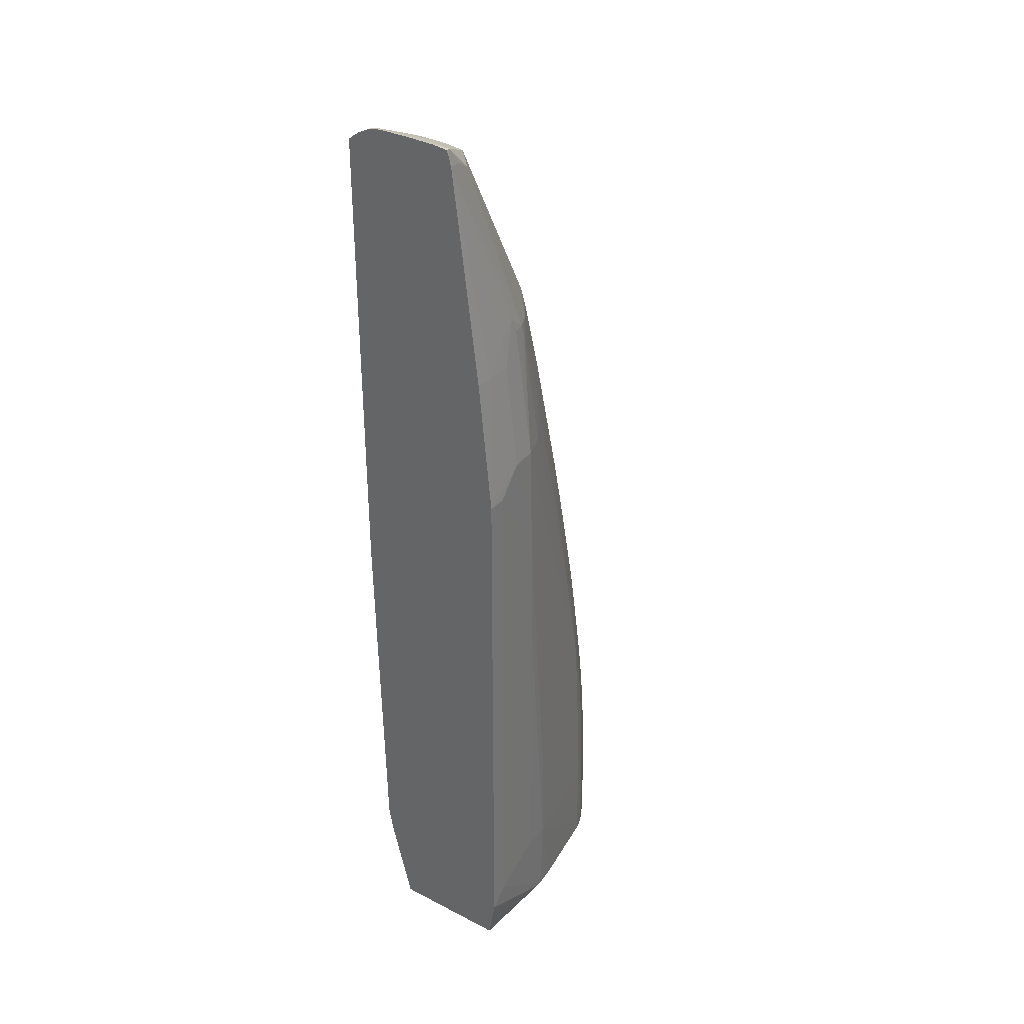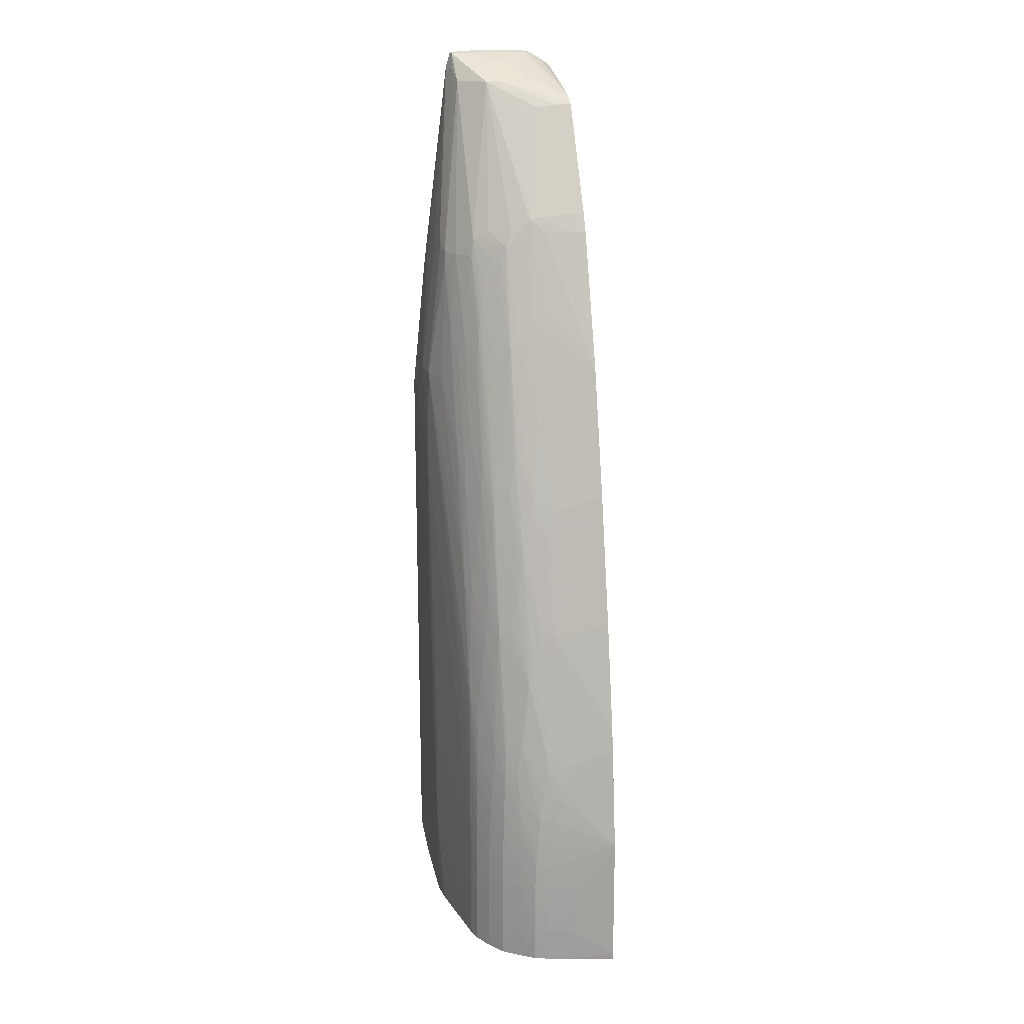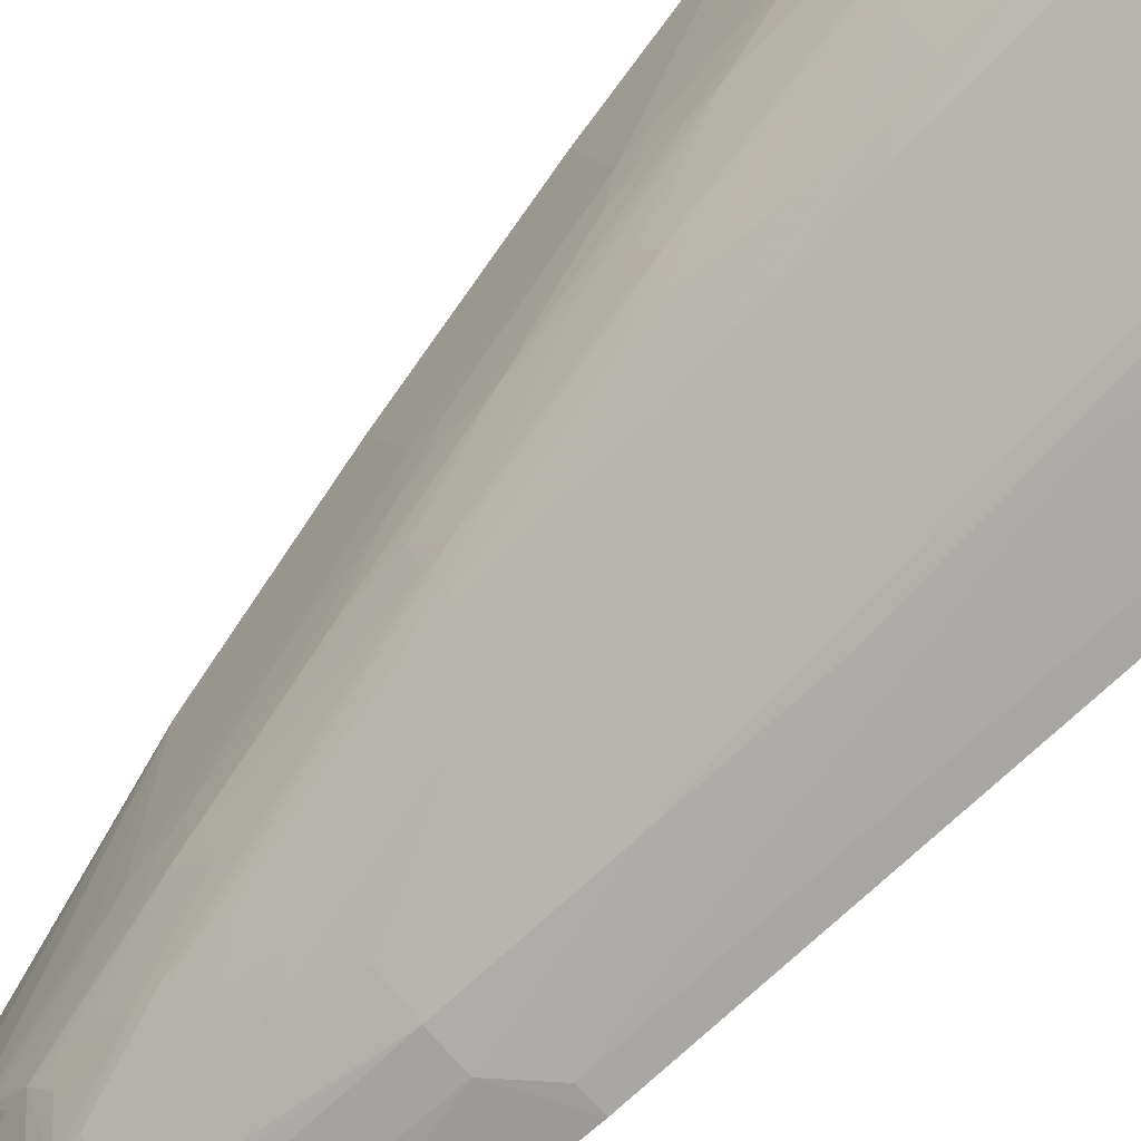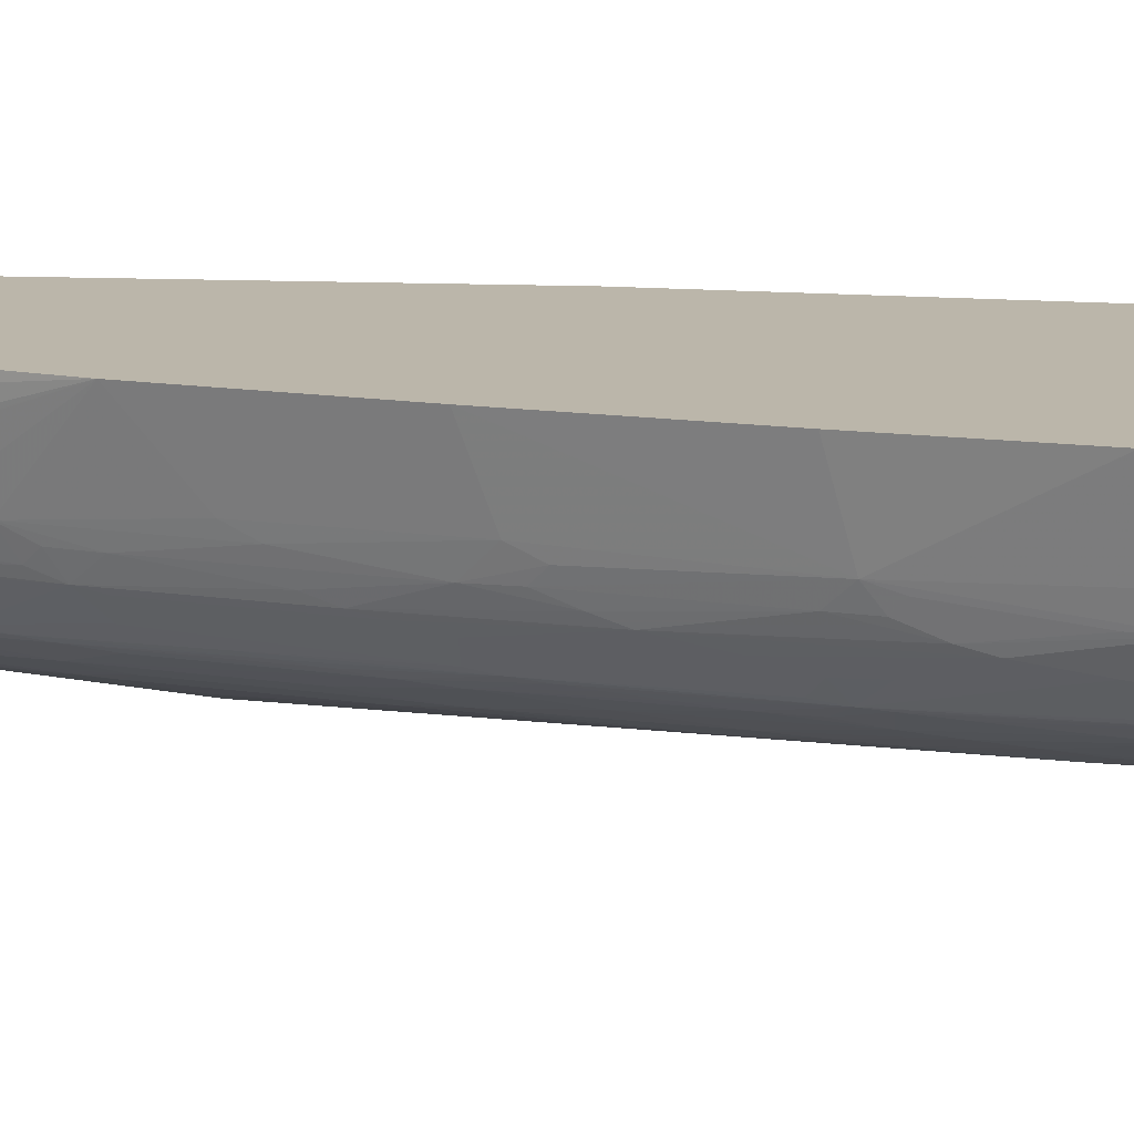
<metadata>
{"format":"obj","ext":"obj","renderer":"f3d","projection":"perspective","resolution":1024,"background":"white","views":[{"elev":34.1,"azim":124.8,"up":"+Y"},{"elev":17.9,"azim":-103.9,"up":"+Y"},{"elev":-75.9,"azim":-47.6,"up":"+Z"},{"elev":14.0,"azim":-85.0,"up":"+Z"}]}
</metadata>
<code>
v -0.01406 0.006721 -0.01148
v -0.01373 0.00754 -0.0128
v -0.01365 0.006497 -0.01301
v -0.01405 0.006546 -0.01148
v -0.01404 0.01061 -0.01148
v -0.01373 0.008361 -0.0128
v -0.01351 0.00754 -0.01362
v -0.01404 0.006497 -0.01151
v -0.01348 0.006497 -0.01365
v -0.01405 0.006497 -0.01148
v -0.01403 0.01082 -0.01148
v -0.01349 0.01 -0.01358
v -0.0135 0.009183 -0.01362
v -0.01372 0.009183 -0.0128
v -0.01348 0.008422 -0.01371
v -0.01337 0.008191 -0.01404
v -0.01337 0.00754 -0.01404
v -0.01337 0.007122 -0.01403
v -0.01347 0.006796 -0.01369
v -0.01343 0.006497 -0.01379
v -0.009268 0.006497 -0.01148
v -0.01347 0.01082 -0.01351
v -0.01361 0.0141 -0.01148
v -0.01337 0.01289 -0.01322
v -0.0134 0.01247 -0.0133
v -0.01344 0.01164 -0.01343
v -0.01335 0.01 -0.01399
v -0.01337 0.009183 -0.01403
v -0.01337 0.008736 -0.01403
v -0.01315 0.008422 -0.01436
v -0.0131 0.00754 -0.01445
v -0.01314 0.006796 -0.01436
v -0.01311 0.006497 -0.01439
v -0.01333 0.006497 -0.01406
v -0.01336 0.006497 -0.01401
v -0.00502 0.006497 -0.0125
v -0.008935 0.006767 -0.01148
v -0.01333 0.01082 -0.01392
v -0.0135 0.01482 -0.01148
v -0.01334 0.01344 -0.01305
v -0.01307 0.01411 -0.01362
v -0.01322 0.01321 -0.01355
v -0.01326 0.01247 -0.01371
v -0.0133 0.01164 -0.01384
v -0.01295 0.01164 -0.01444
v -0.01301 0.01082 -0.01444
v -0.01306 0.01 -0.01444
v -0.01308 0.009183 -0.01444
v -0.01268 0.008361 -0.01498
v -0.01268 0.00754 -0.01498
v -0.01268 0.006721 -0.01498
v -0.01268 0.006497 -0.01498
v -0.00502 0.006497 -0.01604
v -0.00502 0.009183 -0.01183
v -0.00502 0.01001 -0.01168
v -0.0074 0.008531 -0.01148
v -0.01288 0.01247 -0.01444
v -0.01255 0.01778 -0.0132
v -0.01284 0.01822 -0.01148
v -0.01274 0.01411 -0.01434
v -0.0126 0.01724 -0.01337
v -0.01292 0.01493 -0.01362
v -0.01251 0.01675 -0.01391
v -0.01256 0.0162 -0.01405
v -0.01267 0.01493 -0.01423
v -0.01256 0.01291 -0.01486
v -0.01258 0.01247 -0.01488
v -0.01261 0.01164 -0.01492
v -0.01264 0.01082 -0.01494
v -0.01266 0.01 -0.01496
v -0.01268 0.009183 -0.01498
v -0.01214 0.009183 -0.01534
v -0.01214 0.008361 -0.01535
v -0.01214 0.00754 -0.01536
v -0.01214 0.006721 -0.01535
v -0.01214 0.006497 -0.01535
v -0.01253 0.006497 -0.01508
v -0.007816 0.006497 -0.01622
v -0.00502 0.00754 -0.01623
v -0.005892 0.01082 -0.01148
v -0.005969 0.01061 -0.01148
v -0.006127 0.0102 -0.01148
v -0.006274 0.009941 -0.01148
v -0.00502 0.02122 -0.01148
v -0.01275 0.01323 -0.0145
v -0.01232 0.01821 -0.01362
v -0.01247 0.01746 -0.01363
v -0.01194 0.0223 -0.01148
v -0.0117 0.02176 -0.01305
v -0.01176 0.02122 -0.01331
v -0.01161 0.02149 -0.0136
v -0.01246 0.01411 -0.01475
v -0.01252 0.01346 -0.01482
v -0.01174 0.01784 -0.01486
v -0.01173 0.02027 -0.01404
v -0.01178 0.01985 -0.01412
v -0.01187 0.01903 -0.01427
v -0.01192 0.01815 -0.01449
v -0.01209 0.01739 -0.01444
v -0.0126 0.01575 -0.01411
v -0.01184 0.01657 -0.01496
v -0.01198 0.01493 -0.01507
v -0.01205 0.01411 -0.01511
v -0.0122 0.01323 -0.01509
v -0.01214 0.01247 -0.0152
v -0.01214 0.01164 -0.01525
v -0.01214 0.01082 -0.01529
v -0.01214 0.01 -0.01532
v -0.01157 0.01 -0.01563
v -0.01159 0.009183 -0.01563
v -0.0116 0.008361 -0.01564
v -0.0116 0.00754 -0.01564
v -0.0116 0.006721 -0.01564
v -0.01199 0.006497 -0.01543
v -0.008039 0.006497 -0.01621
v -0.005577 0.008361 -0.01629
v -0.00502 0.007805 -0.01627
v -0.00502 0.0354 -0.01148
v -0.01167 0.02082 -0.01386
v -0.01094 0.02638 -0.01148
v -0.01088 0.02506 -0.01307
v -0.01095 0.02452 -0.01334
v -0.01141 0.02231 -0.01362
v -0.01177 0.01739 -0.0149
v -0.01168 0.01838 -0.01479
v -0.01089 0.02181 -0.01483
v -0.01095 0.02126 -0.01489
v -0.01101 0.02067 -0.01495
v -0.0111 0.01985 -0.01502
v -0.01119 0.01903 -0.01509
v -0.01137 0.01815 -0.01509
v -0.01093 0.02362 -0.01407
v -0.01099 0.02313 -0.01418
v -0.0111 0.02231 -0.01434
v -0.01132 0.01739 -0.01523
v -0.01191 0.01575 -0.01502
v -0.01132 0.01657 -0.01533
v -0.01138 0.01411 -0.01552
v -0.01132 0.01575 -0.01541
v -0.01143 0.01328 -0.01556
v -0.01147 0.01247 -0.01558
v -0.01151 0.01164 -0.0156
v -0.01154 0.01082 -0.01562
v -0.01113 0.01082 -0.01574
v -0.01116 0.01 -0.01575
v -0.01118 0.009183 -0.01575
v -0.01119 0.008361 -0.01575
v -0.01119 0.00754 -0.01575
v -0.01119 0.006721 -0.01575
v -0.01149 0.006497 -0.01567
v -0.0116 0.006497 -0.01564
v -0.008637 0.006497 -0.01616
v -0.008039 0.009183 -0.01627
v -0.007218 0.009183 -0.01628
v -0.005577 0.01493 -0.01629
v -0.00502 0.02477 -0.01627
v -0.00502 0.03558 -0.01171
v -0.007205 0.03469 -0.01148
v -0.009639 0.03051 -0.01148
v -0.009601 0.03051 -0.01198
v -0.009481 0.03051 -0.0128
v -0.009273 0.03093 -0.01323
v -0.009714 0.02969 -0.0128
v -0.01005 0.02832 -0.01301
v -0.01013 0.02777 -0.01333
v -0.01039 0.02641 -0.01362
v -0.01086 0.02417 -0.01389
v -0.01083 0.02231 -0.01475
v -0.01006 0.02509 -0.01482
v -0.01013 0.02454 -0.0149
v -0.01021 0.02395 -0.01497
v -0.01032 0.02313 -0.01505
v -0.01042 0.02231 -0.01512
v -0.0105 0.02067 -0.01531
v -0.01011 0.0269 -0.01408
v -0.01017 0.02641 -0.01418
v -0.01054 0.01903 -0.0155
v -0.0106 0.01821 -0.01555
v -0.01068 0.01739 -0.0156
v -0.01126 0.01499 -0.01552
v -0.0109 0.01531 -0.01567
v -0.01094 0.01476 -0.01569
v -0.01097 0.01411 -0.0157
v -0.01102 0.01328 -0.01571
v -0.01106 0.01247 -0.01572
v -0.0111 0.01164 -0.01573
v -0.008039 0.01247 -0.01624
v -0.007218 0.02231 -0.01626
v -0.01119 0.006497 -0.01575
v -0.007218 0.01903 -0.01628
v -0.007218 0.01575 -0.01628
v -0.007218 0.01247 -0.01629
v -0.005577 0.02477 -0.01629
v -0.006397 0.02559 -0.01625
v -0.005577 0.02887 -0.01589
v -0.00502 0.02887 -0.01586
v -0.00502 0.0356 -0.01173
v -0.007544 0.03453 -0.01148
v -0.00502 0.03567 -0.01184
v -0.00502 0.03588 -0.01225
v -0.005204 0.03586 -0.01236
v -0.009396 0.03109 -0.01148
v -0.009376 0.03107 -0.01198
v -0.009314 0.03098 -0.0128
v -0.009173 0.03051 -0.01382
v -0.00926 0.03007 -0.01401
v -0.009336 0.03051 -0.01341
v -0.007672 0.03429 -0.01258
v -0.007608 0.03414 -0.01313
v -0.006839 0.03505 -0.01407
v -0.009457 0.02975 -0.01369
v -0.01003 0.02745 -0.01388
v -0.01019 0.0272 -0.01361
v -0.009895 0.02641 -0.01459
v -0.009997 0.02559 -0.01474
v -0.009308 0.02778 -0.01489
v -0.009383 0.02723 -0.01496
v -0.009486 0.02641 -0.01505
v -0.00886 0.02723 -0.01533
v -0.009679 0.02395 -0.01534
v -0.009754 0.02231 -0.01553
v -0.009336 0.02952 -0.01415
v -0.009426 0.02887 -0.01429
v -0.009229 0.02833 -0.01481
v -0.009837 0.02149 -0.01558
v -0.01009 0.01946 -0.01568
v -0.007218 0.02559 -0.0162
v -0.006397 0.02887 -0.01588
v -0.006325 0.02977 -0.01577
v -0.00502 0.03541 -0.01503
v -0.007741 0.03438 -0.01148
v -0.006882 0.03506 -0.01231
v -0.006918 0.03509 -0.0128
v -0.00502 0.03592 -0.01254
v -0.00502 0.03593 -0.0128
v -0.005229 0.03587 -0.0128
v -0.00564 0.0357 -0.0128
v -0.006397 0.03535 -0.0128
v -0.007718 0.03436 -0.01198
v -0.008746 0.03052 -0.01448
v -0.009074 0.02975 -0.01443
v -0.008527 0.03026 -0.01493
v -0.006886 0.03508 -0.01362
v -0.006397 0.03535 -0.01362
v -0.005182 0.03585 -0.01486
v -0.005994 0.03503 -0.01486
v -0.008621 0.02969 -0.01501
v -0.008737 0.02887 -0.01509
v -0.008039 0.02969 -0.0154
v -0.008186 0.02805 -0.01557
v -0.008788 0.02639 -0.01549
v -0.009611 0.02312 -0.0155
v -0.009222 0.02339 -0.01566
v -0.009148 0.02887 -0.0147
v -0.009293 0.02284 -0.01568
v -0.008039 0.02559 -0.01592
v -0.007628 0.02928 -0.01568
v -0.007509 0.02969 -0.01566
v -0.007099 0.02969 -0.01573
v -0.006923 0.03014 -0.01569
v -0.005504 0.03536 -0.01492
v -0.00502 0.03569 -0.01495
v -0.00502 0.03594 -0.01362
v -0.00524 0.03587 -0.01362
v -0.00565 0.03571 -0.01362
v -0.005217 0.03587 -0.01444
v -0.00502 0.03593 -0.01444
v -0.00502 0.03588 -0.01489
v -0.007994 0.02895 -0.01554
v -0.008306 0.02723 -0.01563
v -0.008397 0.02664 -0.01566
v -0.00502 0.03593 -0.014
f 1 2 3
f 1 3 4
f 1 4 10
f 1 10 21
f 1 21 37
f 1 37 56
f 1 56 83
f 1 83 82
f 1 82 81
f 1 81 80
f 1 80 84
f 1 84 118
f 1 118 158
f 1 158 198
f 1 198 231
f 1 231 202
f 1 202 159
f 1 159 120
f 1 120 88
f 1 88 59
f 1 59 39
f 1 39 23
f 1 23 11
f 1 11 5
f 1 5 6
f 1 6 2
f 2 7 3
f 2 6 7
f 3 8 4
f 3 7 9
f 3 9 20
f 3 20 35
f 3 35 34
f 3 34 33
f 3 33 52
f 3 52 77
f 3 77 76
f 3 76 114
f 3 114 151
f 3 151 150
f 3 150 189
f 3 189 152
f 3 152 115
f 3 115 78
f 3 78 53
f 3 53 36
f 3 36 21
f 3 21 10
f 3 10 8
f 4 8 10
f 5 11 12
f 5 12 13
f 5 13 14
f 5 14 6
f 6 14 13
f 6 13 7
f 7 13 15
f 7 15 16
f 7 16 17
f 7 17 18
f 7 18 19
f 7 19 9
f 9 19 20
f 11 22 12
f 11 23 24
f 11 24 25
f 11 25 26
f 11 26 22
f 12 22 27
f 12 27 28
f 12 28 13
f 13 28 29
f 13 29 15
f 15 29 16
f 16 29 30
f 16 30 31
f 16 31 17
f 17 31 18
f 18 31 32
f 18 32 33
f 18 33 34
f 18 34 35
f 18 35 19
f 19 35 20
f 21 36 37
f 22 26 38
f 22 38 27
f 23 39 40
f 23 40 24
f 24 40 41
f 24 41 42
f 24 42 25
f 25 42 43
f 25 43 44
f 25 44 26
f 26 44 38
f 27 38 45
f 27 45 46
f 27 46 47
f 27 47 28
f 28 47 48
f 28 48 29
f 29 48 30
f 30 48 31
f 31 48 49
f 31 49 50
f 31 50 51
f 31 51 32
f 32 51 33
f 33 51 52
f 36 53 79
f 36 79 117
f 36 117 156
f 36 156 196
f 36 196 230
f 36 230 262
f 36 262 268
f 36 268 267
f 36 267 272
f 36 272 263
f 36 263 235
f 36 235 234
f 36 234 200
f 36 200 199
f 36 199 197
f 36 197 157
f 36 157 118
f 36 118 84
f 36 84 55
f 36 55 54
f 36 54 37
f 37 54 55
f 37 55 56
f 38 44 57
f 38 57 45
f 39 58 40
f 39 59 58
f 40 58 41
f 41 60 43
f 41 43 42
f 41 58 61
f 41 61 62
f 41 62 63
f 41 63 64
f 41 64 65
f 41 65 60
f 43 60 44
f 44 60 57
f 45 57 66
f 45 66 67
f 45 67 68
f 45 68 46
f 46 69 47
f 46 68 69
f 47 69 70
f 47 70 48
f 48 70 71
f 48 71 49
f 49 71 72
f 49 72 73
f 49 73 50
f 50 73 74
f 50 74 75
f 50 75 51
f 51 75 76
f 51 76 77
f 51 77 52
f 53 78 79
f 55 80 81
f 55 81 82
f 55 82 83
f 55 83 56
f 55 84 80
f 57 60 85
f 57 85 66
f 58 86 87
f 58 87 61
f 58 59 88
f 58 88 89
f 58 89 90
f 58 90 91
f 58 91 86
f 60 92 93
f 60 93 85
f 60 65 94
f 60 94 92
f 61 87 63
f 61 63 62
f 63 87 86
f 63 86 95
f 63 95 64
f 64 95 96
f 64 96 97
f 64 97 98
f 64 98 99
f 64 99 94
f 64 94 100
f 64 100 65
f 65 100 94
f 66 85 93
f 66 93 101
f 66 101 102
f 66 102 103
f 66 103 104
f 66 104 67
f 67 105 68
f 67 104 105
f 68 105 106
f 68 106 69
f 69 106 107
f 69 107 70
f 70 107 108
f 70 108 71
f 71 108 72
f 72 108 109
f 72 109 110
f 72 110 111
f 72 111 73
f 73 111 74
f 74 111 112
f 74 112 113
f 74 113 75
f 75 113 114
f 75 114 76
f 78 115 116
f 78 116 117
f 78 117 79
f 86 91 119
f 86 119 95
f 88 120 89
f 89 120 121
f 89 121 122
f 89 122 123
f 89 123 90
f 90 123 91
f 91 123 119
f 92 94 93
f 93 94 124
f 93 124 101
f 94 99 98
f 94 98 125
f 94 125 126
f 94 126 127
f 94 127 128
f 94 128 129
f 94 129 130
f 94 130 131
f 94 131 124
f 95 119 132
f 95 132 133
f 95 133 134
f 95 134 96
f 96 134 97
f 97 134 126
f 97 126 125
f 97 125 98
f 101 124 135
f 101 135 136
f 101 136 102
f 102 136 135
f 102 135 137
f 102 137 103
f 103 138 105
f 103 105 104
f 103 137 139
f 103 139 138
f 105 138 140
f 105 140 106
f 106 140 141
f 106 141 107
f 107 141 142
f 107 142 143
f 107 143 108
f 108 143 109
f 109 143 144
f 109 144 110
f 110 144 145
f 110 145 146
f 110 146 111
f 111 146 147
f 111 147 112
f 112 147 148
f 112 148 149
f 112 149 113
f 113 149 150
f 113 150 151
f 113 151 114
f 115 152 153
f 115 153 154
f 115 154 116
f 116 154 155
f 116 155 117
f 117 155 156
f 118 157 158
f 119 123 132
f 120 159 160
f 120 160 161
f 120 161 162
f 120 162 163
f 120 163 164
f 120 164 165
f 120 165 121
f 121 165 122
f 122 165 166
f 122 166 123
f 123 166 167
f 123 167 132
f 124 131 135
f 126 134 168
f 126 168 169
f 126 169 170
f 126 170 171
f 126 171 172
f 126 172 127
f 127 172 173
f 127 173 128
f 128 173 129
f 129 173 130
f 130 173 174
f 130 174 135
f 130 135 131
f 132 167 175
f 132 175 133
f 133 175 176
f 133 176 168
f 133 168 134
f 135 174 177
f 135 177 137
f 137 177 178
f 137 178 179
f 137 179 139
f 138 139 180
f 138 180 181
f 138 181 140
f 139 179 180
f 140 181 141
f 141 181 182
f 141 182 142
f 142 182 183
f 142 183 184
f 142 184 143
f 143 184 185
f 143 185 186
f 143 186 144
f 144 187 145
f 144 186 188
f 144 188 187
f 145 187 146
f 146 187 153
f 146 153 147
f 147 153 149
f 147 149 148
f 149 189 150
f 149 153 189
f 152 189 153
f 153 187 188
f 153 188 190
f 153 190 191
f 153 191 192
f 153 192 154
f 154 192 155
f 155 192 193
f 155 193 156
f 156 193 194
f 156 194 195
f 156 195 196
f 157 197 158
f 158 197 199
f 158 199 200
f 158 200 201
f 158 201 198
f 159 202 203
f 159 203 160
f 160 203 204
f 160 204 162
f 160 162 161
f 162 205 206
f 162 206 207
f 162 207 165
f 162 165 164
f 162 164 163
f 162 204 208
f 162 208 209
f 162 209 210
f 162 210 205
f 165 207 211
f 165 211 212
f 165 212 213
f 165 213 166
f 166 213 175
f 166 175 167
f 168 176 214
f 168 214 215
f 168 215 169
f 169 215 216
f 169 216 170
f 170 216 217
f 170 217 171
f 171 217 172
f 172 217 218
f 172 218 219
f 172 219 220
f 172 220 173
f 173 220 221
f 173 221 174
f 174 221 177
f 175 213 212
f 175 212 206
f 175 206 222
f 175 222 223
f 175 223 224
f 175 224 214
f 175 214 176
f 177 221 225
f 177 225 226
f 177 226 178
f 178 226 179
f 179 181 180
f 179 226 181
f 181 226 227
f 181 227 182
f 182 227 183
f 183 227 184
f 184 227 185
f 185 227 188
f 185 188 186
f 188 227 194
f 188 194 193
f 188 193 190
f 190 193 191
f 191 193 192
f 194 227 228
f 194 228 195
f 195 228 229
f 195 229 230
f 195 230 196
f 198 201 232
f 198 232 233
f 198 233 231
f 200 234 201
f 201 234 235
f 201 235 236
f 201 236 237
f 201 237 238
f 201 238 232
f 202 231 203
f 203 231 239
f 203 239 204
f 204 239 208
f 205 240 206
f 205 210 240
f 206 241 222
f 206 212 211
f 206 211 207
f 206 240 242
f 206 242 241
f 208 239 210
f 208 210 209
f 210 239 243
f 210 243 244
f 210 244 245
f 210 245 246
f 210 246 242
f 210 242 240
f 214 224 216
f 214 216 215
f 216 224 247
f 216 247 217
f 217 247 248
f 217 248 218
f 218 248 219
f 219 248 249
f 219 249 250
f 219 250 251
f 219 251 252
f 219 252 220
f 220 252 221
f 221 252 253
f 221 253 225
f 222 254 223
f 222 241 254
f 223 254 224
f 224 254 242
f 224 242 247
f 225 253 226
f 226 253 255
f 226 255 256
f 226 256 227
f 227 256 257
f 227 257 258
f 227 258 259
f 227 259 228
f 228 259 260
f 228 260 229
f 229 260 230
f 230 260 258
f 230 258 261
f 230 261 245
f 230 245 262
f 231 233 243
f 231 243 239
f 232 238 233
f 233 238 244
f 233 244 243
f 235 263 236
f 236 264 265
f 236 265 237
f 236 263 264
f 237 265 238
f 238 265 244
f 241 242 254
f 242 249 247
f 242 246 249
f 244 265 266
f 244 266 245
f 245 266 267
f 245 267 268
f 245 268 262
f 245 261 246
f 246 261 258
f 246 258 249
f 247 249 248
f 249 258 257
f 249 257 269
f 249 269 250
f 250 270 251
f 250 269 257
f 250 257 270
f 251 271 252
f 251 270 271
f 252 271 253
f 253 271 256
f 253 256 255
f 256 271 257
f 257 271 270
f 258 260 259
f 263 272 264
f 264 266 265
f 264 272 266
f 266 272 267

</code>
